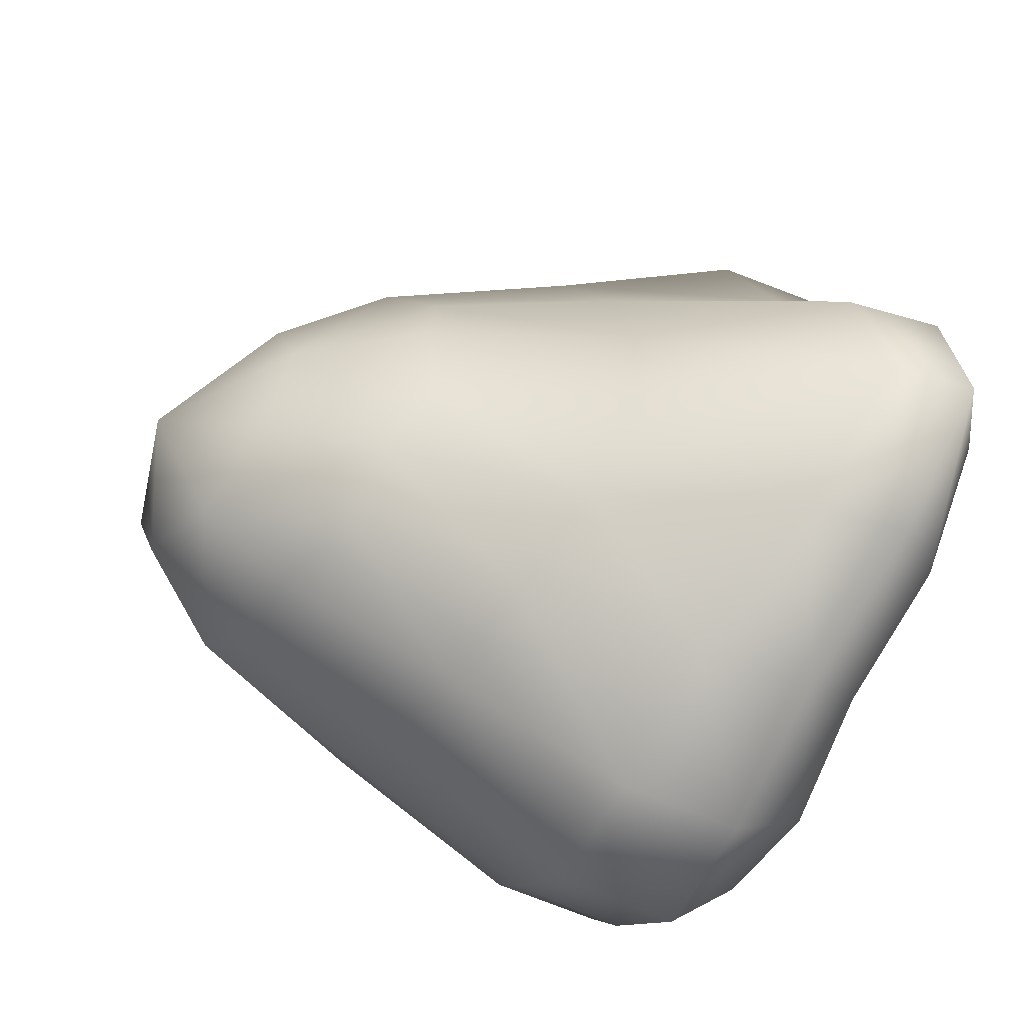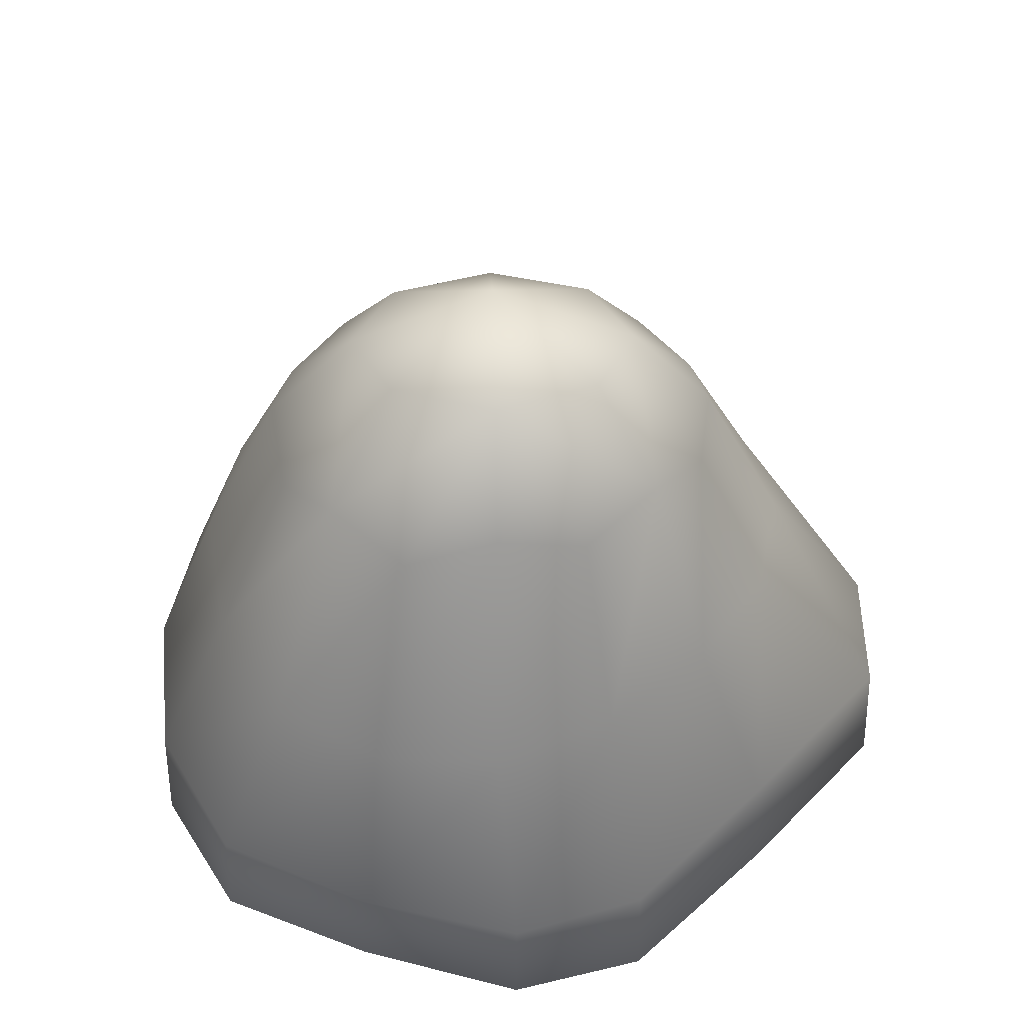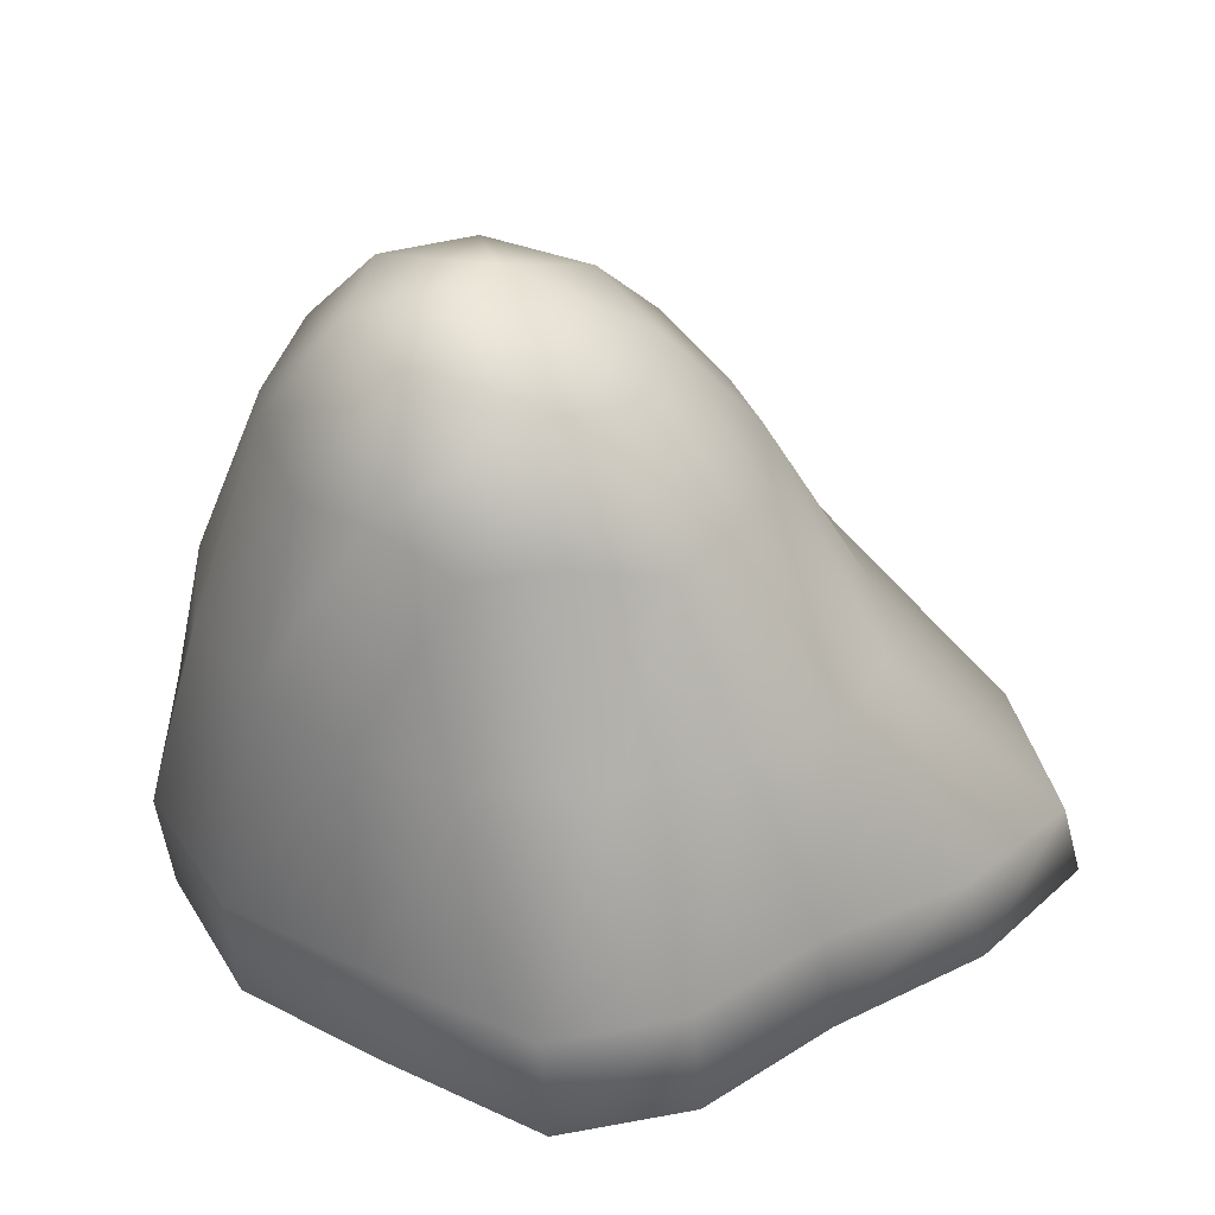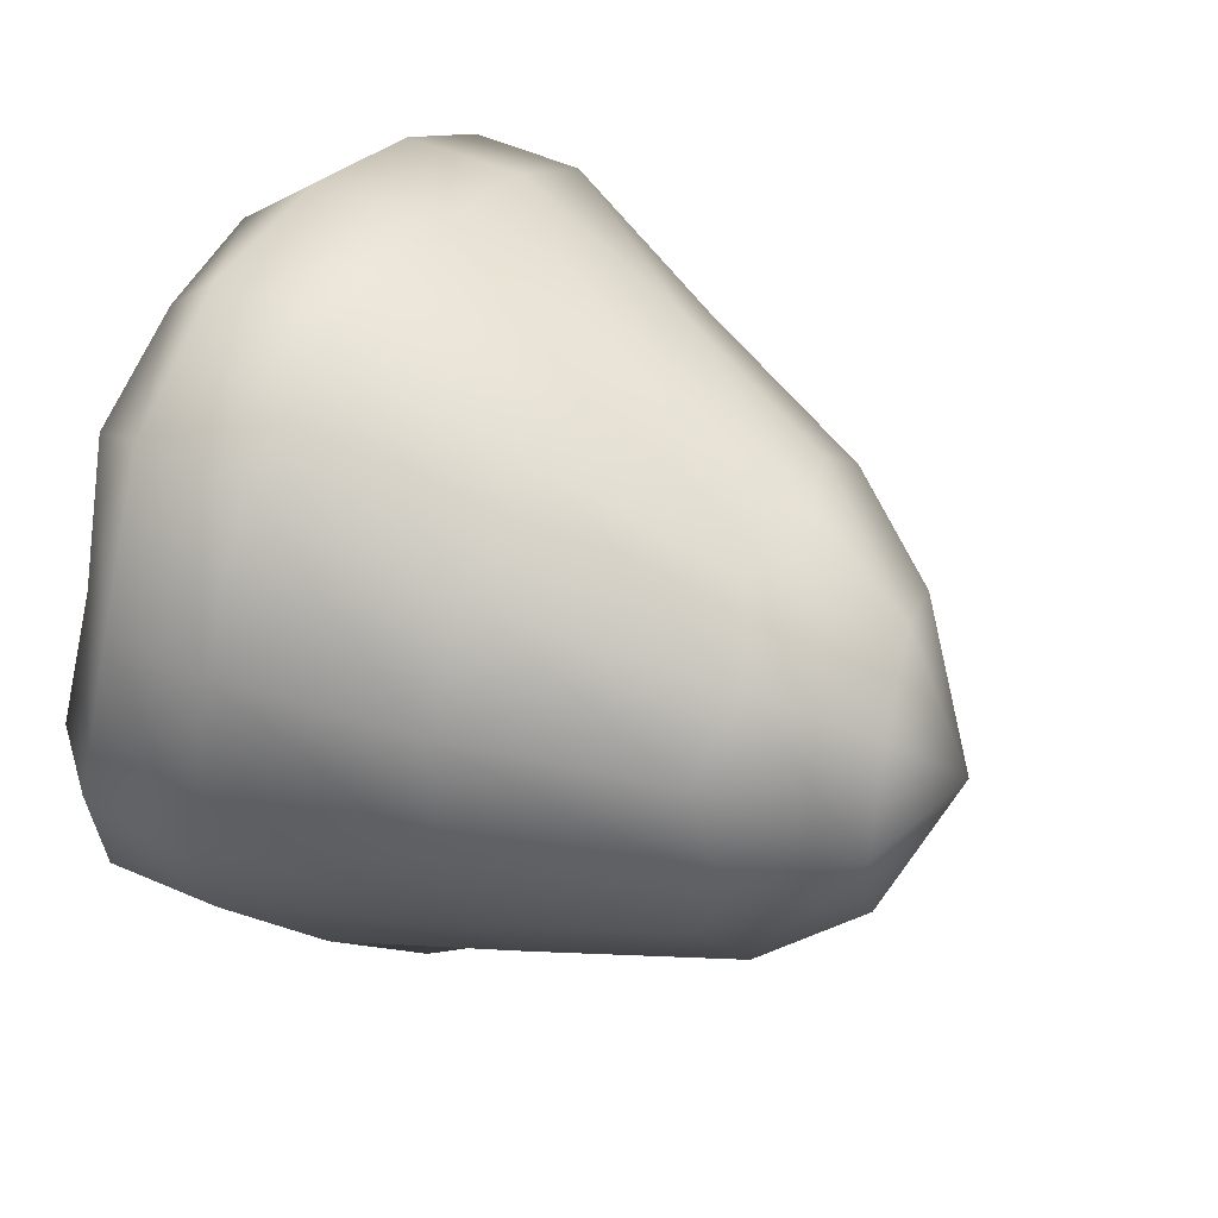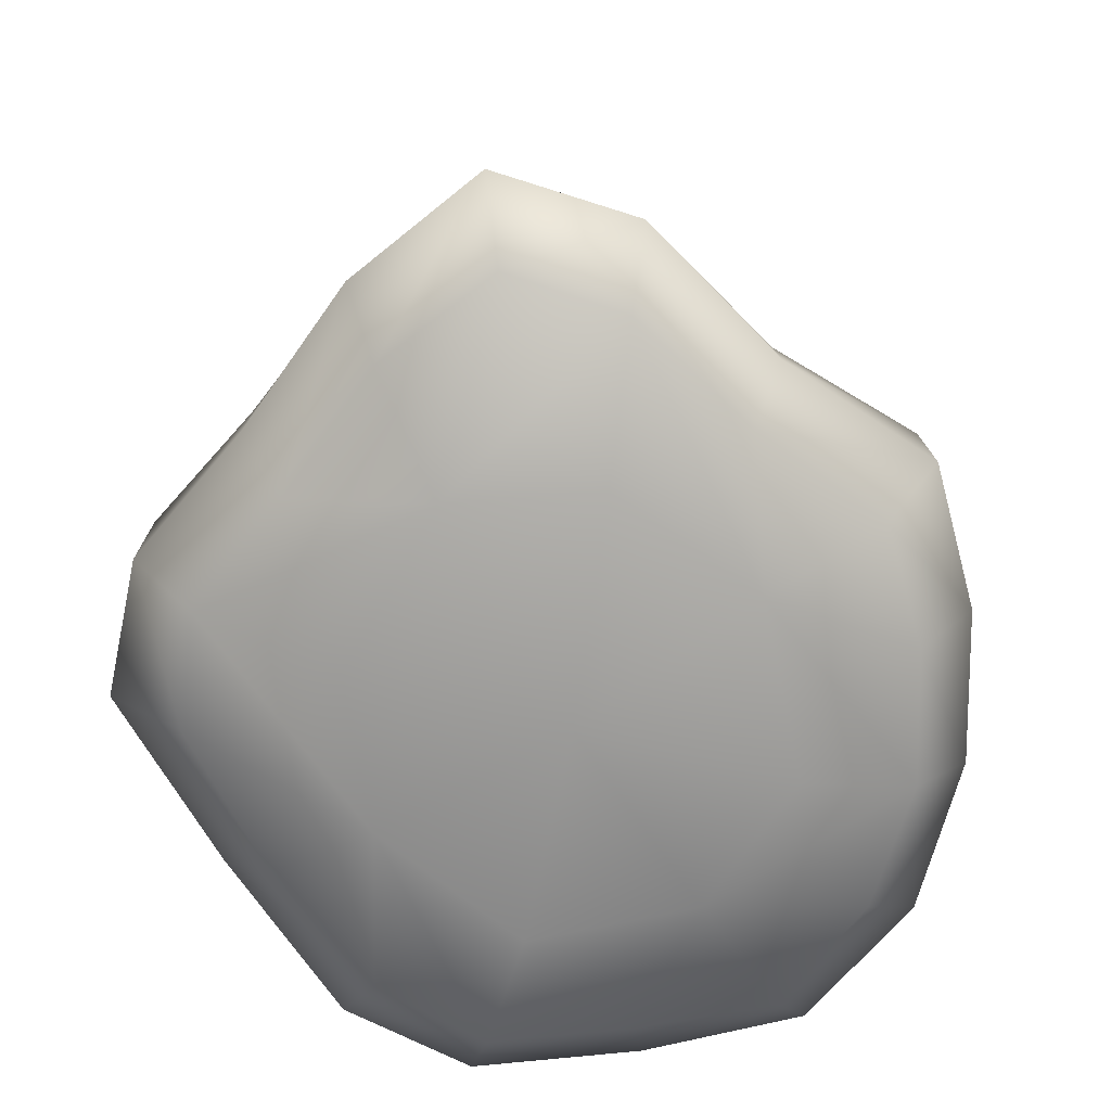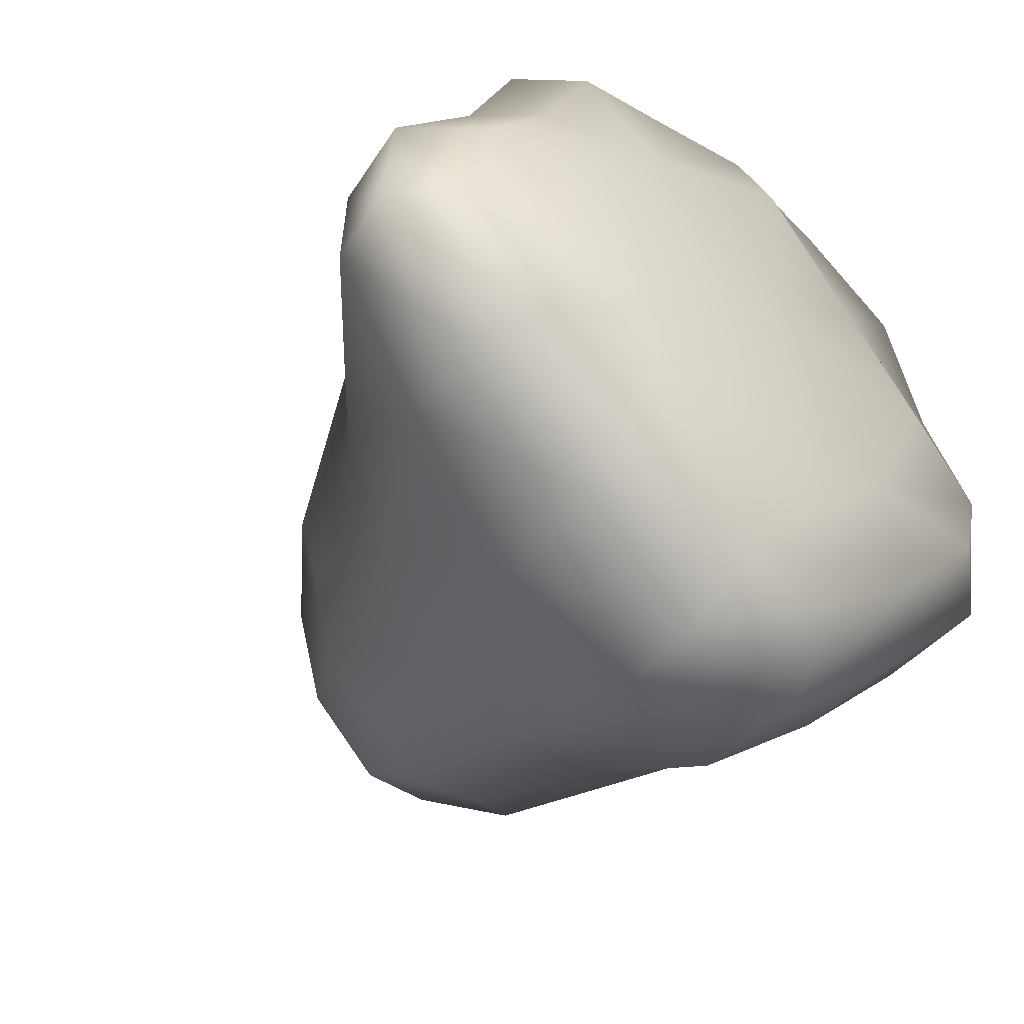
<metadata>
{"format":"obj","ext":"obj","renderer":"f3d","projection":"perspective","resolution":1024,"background":"white","views":[{"elev":-56.5,"azim":-118.8,"up":"+Z"},{"elev":43.7,"azim":88.5,"up":"+Y"},{"elev":41.8,"azim":169.2,"up":"+Y"},{"elev":39.7,"azim":115.9,"up":"+Z"},{"elev":-69.3,"azim":-101.9,"up":"+Y"},{"elev":-50.5,"azim":-44.1,"up":"+Z"}]}
</metadata>
<code>
g desert_tree_base
v 0.6227 1.373 -0.7268
v 0.5117 2.093 -0.5403
v 0.2536 1.975 -0.7174
v 0.271 1.386 -0.9658
v 0.6579 0.6607 -0.972
v -0.0407 2.021 -0.7654
v 0.1765 0.747 -1.446
v 0.6373 0.25 -0.9964
v -0.1448 1.391 -1.056
v -0.3654 1.899 -0.726
v 0.1554 0.3211 -1.466
v 0.5175 0.001866 -0.8383
v 0.1101 0.07019 -1.206
v -0.2983 0.7803 -1.454
v -0.5605 1.339 -0.9799
v -0.5947 1.919 -0.554
v -0.3275 0.3431 -1.467
v -0.3057 0.04632 -1.232
v -0.7684 0.7369 -1.193
v -0.902 1.244 -0.7698
v -0.7836 1.8 -0.3172
v -0.8186 0.3213 -1.204
v -0.7342 0.07019 -1.023
v -1.323 0.6189 -0.9416
v -1.142 1.191 -0.4543
v -0.8087 1.868 -0.007996
v -1.398 0.2712 -0.9597
v -1.221 0.03379 -0.8238
v -1.766 0.5227 -0.59
v -1.187 1.187 -0.05264
v -0.7731 1.813 0.2986
v -1.84 0.2317 -0.6098
v -1.582 0.05705 -0.5118
v -1.705 0.5899 -0.08312
v -1.08 1.22 0.3719
v -0.5856 1.938 0.5597
v -1.782 0.2585 -0.09845
v -1.537 0.03161 -0.09354
v -1.365 0.6397 0.4283
v -0.8726 1.3 0.7591
v -0.3473 1.914 0.7438
v -1.429 0.2747 0.4183
v -1.258 0.05443 0.3546
v -1.161 0.6896 0.9747
v -0.5207 1.372 0.9826
v -0.02037 2.02 0.7933
v -1.201 0.2884 0.9801
v -1.052 0.03264 0.8242
v -0.703 0.7205 1.212
v -0.09009 1.384 1.077
v 0.304 1.944 0.7519
v -0.7329 0.2962 1.219
v -0.6568 0.05061 1.035
v -0.1889 0.7166 1.322
v 0.3793 1.326 1.007
v 0.559 2.06 0.5706
v -0.2136 0.2733 1.333
v -0.2149 -0.0005638 1.13
v 0.3616 0.6699 1.281
v 0.77 1.283 0.7895
v 0.7432 1.972 0.3208
v 0.3317 0.2514 1.296
v 0.2468 0.02056 1.091
v 0.8544 0.6411 1.021
v 0.9879 1.273 0.431
v 0.7701 2.101 0.01059
v 0.8152 0.2571 1.036
v 0.6557 0.0102 0.8841
v 1.113 0.6256 0.5108
v 1.039 1.294 0.01355
v 0.6986 2.004 -0.2916
v 1.062 0.2534 0.5212
v 0.8617 0.04635 0.4445
v 1.245 0.59 -0.04358
v 0.888 1.335 -0.3855
v 0.5117 2.093 -0.5403
v 0.6227 1.373 -0.7268
v 1.207 0.1925 -0.0432
v 0.9718 -0.0246 -0.02984
v 1.061 0.5311 -0.5023
v 0.6579 0.6607 -0.972
v 1.034 0.118 -0.5124
v 0.8284 -0.05685 -0.4352
v 0.6373 0.25 -0.9964
v 0.5175 0.001866 -0.8383
v -1.537 0.03161 -0.09354
v -0.8546 -0.04904 -0.5526
v -1.582 0.05705 -0.5118
v -1.033 -0.1301 -0.05778
v -0.2357 -0.1242 0.002249
v -0.7637 -0.05015 0.4929
v -1.258 0.05443 0.3546
v -1.052 0.03264 0.8242
v -0.6568 0.05061 1.035
v -0.2149 -0.0005638 1.13
v -0.7637 -0.05015 0.4929
v -0.2099 -0.1373 0.737
v 0.3238 -0.05268 0.5466
v 0.2468 0.02056 1.091
v 0.6557 0.0102 0.8841
v 0.8617 0.04635 0.4445
v -1.221 0.03379 -0.8238
v -1.582 0.05705 -0.5118
v -0.8546 -0.04904 -0.5526
v -0.7342 0.07019 -1.023
v -0.3057 0.04632 -1.232
v -0.2684 -0.1301 -0.7404
v -0.2357 -0.1242 0.002249
v 0.2798 -0.05788 -0.5388
v 0.1101 0.07019 -1.206
v 0.5175 0.001866 -0.8383
v 0.5198 -0.134 0.003404
v 0.3238 -0.05268 0.5466
v 0.9718 -0.0246 -0.02984
v 0.8617 0.04635 0.4445
v 0.2798 -0.05788 -0.5388
v 0.8284 -0.05685 -0.4352
v -0.0407 2.021 -0.7654
v 0.2536 1.975 -0.7174
v 0.001679 2.342 -0.4862
v 0.5117 2.093 -0.5403
v 0.3456 2.416 -0.3401
v 0.02716 2.577 0.007615
v -0.3411 2.281 -0.3413
v 0.4913 2.441 0.007843
v 0.6986 2.004 -0.2916
v 0.7701 2.101 0.01059
v 0.4913 2.441 0.007843
v -0.4854 2.248 0.007615
v -0.5947 1.919 -0.554
v 0.001679 2.342 -0.4862
v -0.3654 1.899 -0.726
v -0.0407 2.021 -0.7654
v -0.7836 1.8 -0.3172
v -0.8087 1.868 -0.007996
v -0.3411 2.281 0.3565
v 0.003583 2.341 0.5029
v 0.3483 2.414 0.3565
v -0.5856 1.938 0.5597
v -0.4854 2.248 0.007615
v -0.3473 1.914 0.7438
v -0.02037 2.02 0.7933
v -0.7731 1.813 0.2986
v -0.8087 1.868 -0.007996
v 0.559 2.06 0.5706
v 0.003583 2.341 0.5029
v 0.7432 1.972 0.3208
v 0.7701 2.101 0.01059
v 0.304 1.944 0.7519
v -0.02037 2.02 0.7933
g desert_tree_base_0
f 3 2 1
f 4 3 1
f 4 1 5
f 6 3 4
f 7 4 5
f 7 5 8
f 9 6 4
f 9 4 7
f 10 6 9
f 11 7 8
f 11 8 12
f 13 11 12
f 14 9 7
f 14 7 11
f 15 10 9
f 15 9 14
f 16 10 15
f 17 11 13
f 17 14 11
f 18 17 13
f 19 15 14
f 19 14 17
f 20 16 15
f 20 15 19
f 21 16 20
f 22 17 18
f 22 19 17
f 23 22 18
f 24 20 19
f 24 19 22
f 25 21 20
f 25 20 24
f 26 21 25
f 27 22 23
f 27 24 22
f 28 27 23
f 29 25 24
f 29 24 27
f 30 26 25
f 30 25 29
f 31 26 30
f 32 27 28
f 32 29 27
f 33 32 28
f 34 30 29
f 34 29 32
f 35 31 30
f 35 30 34
f 36 31 35
f 37 32 33
f 37 34 32
f 38 37 33
f 39 35 34
f 39 34 37
f 40 36 35
f 40 35 39
f 41 36 40
f 42 37 38
f 42 39 37
f 43 42 38
f 44 40 39
f 44 39 42
f 45 41 40
f 45 40 44
f 46 41 45
f 47 42 43
f 47 44 42
f 48 47 43
f 49 45 44
f 49 44 47
f 50 46 45
f 50 45 49
f 51 46 50
f 52 47 48
f 52 49 47
f 53 52 48
f 54 50 49
f 54 49 52
f 55 51 50
f 55 50 54
f 56 51 55
f 57 52 53
f 57 54 52
f 58 57 53
f 59 55 54
f 59 54 57
f 60 56 55
f 60 55 59
f 61 56 60
f 62 57 58
f 62 59 57
f 63 62 58
f 64 60 59
f 64 59 62
f 65 61 60
f 65 60 64
f 66 61 65
f 67 62 63
f 67 64 62
f 68 67 63
f 69 65 64
f 69 64 67
f 70 66 65
f 70 65 69
f 71 66 70
f 72 67 68
f 72 69 67
f 73 72 68
f 74 70 69
f 74 69 72
f 75 71 70
f 75 70 74
f 76 71 75
f 77 76 75
f 78 72 73
f 78 74 72
f 79 78 73
f 80 75 74
f 77 75 80
f 80 74 78
f 81 77 80
f 82 78 79
f 82 80 78
f 81 80 82
f 83 82 79
f 84 81 82
f 84 82 83
f 85 84 83
f 88 87 86
f 87 89 86
f 89 87 90
f 89 91 86
f 91 89 90
f 91 92 86
f 92 91 93
f 91 94 93
f 94 96 95
f 97 96 90
f 96 97 95
f 98 97 90
f 97 98 95
f 98 99 95
f 99 98 100
f 98 101 100
f 104 103 102
f 105 104 102
f 104 105 106
f 107 104 106
f 104 107 108
f 109 107 106
f 107 109 108
f 110 109 106
f 109 110 111
f 109 112 108
f 112 113 108
f 113 112 114
f 115 113 114
f 112 116 114
f 117 116 111
f 116 117 114
f 120 119 118
f 119 120 121
f 120 122 121
f 122 120 123
f 120 124 123
f 122 125 121
f 125 126 121
f 126 125 127
f 128 122 123
f 124 129 123
f 129 124 130
f 124 131 130
f 131 132 130
f 132 131 133
f 134 129 130
f 129 134 135
f 129 136 123
f 136 137 123
f 138 128 123
f 137 138 123
f 137 136 139
f 136 140 139
f 141 137 139
f 137 141 142
f 140 143 139
f 143 140 144
f 128 138 145
f 138 146 145
f 147 128 145
f 128 147 148
f 146 149 145
f 149 146 150

</code>
